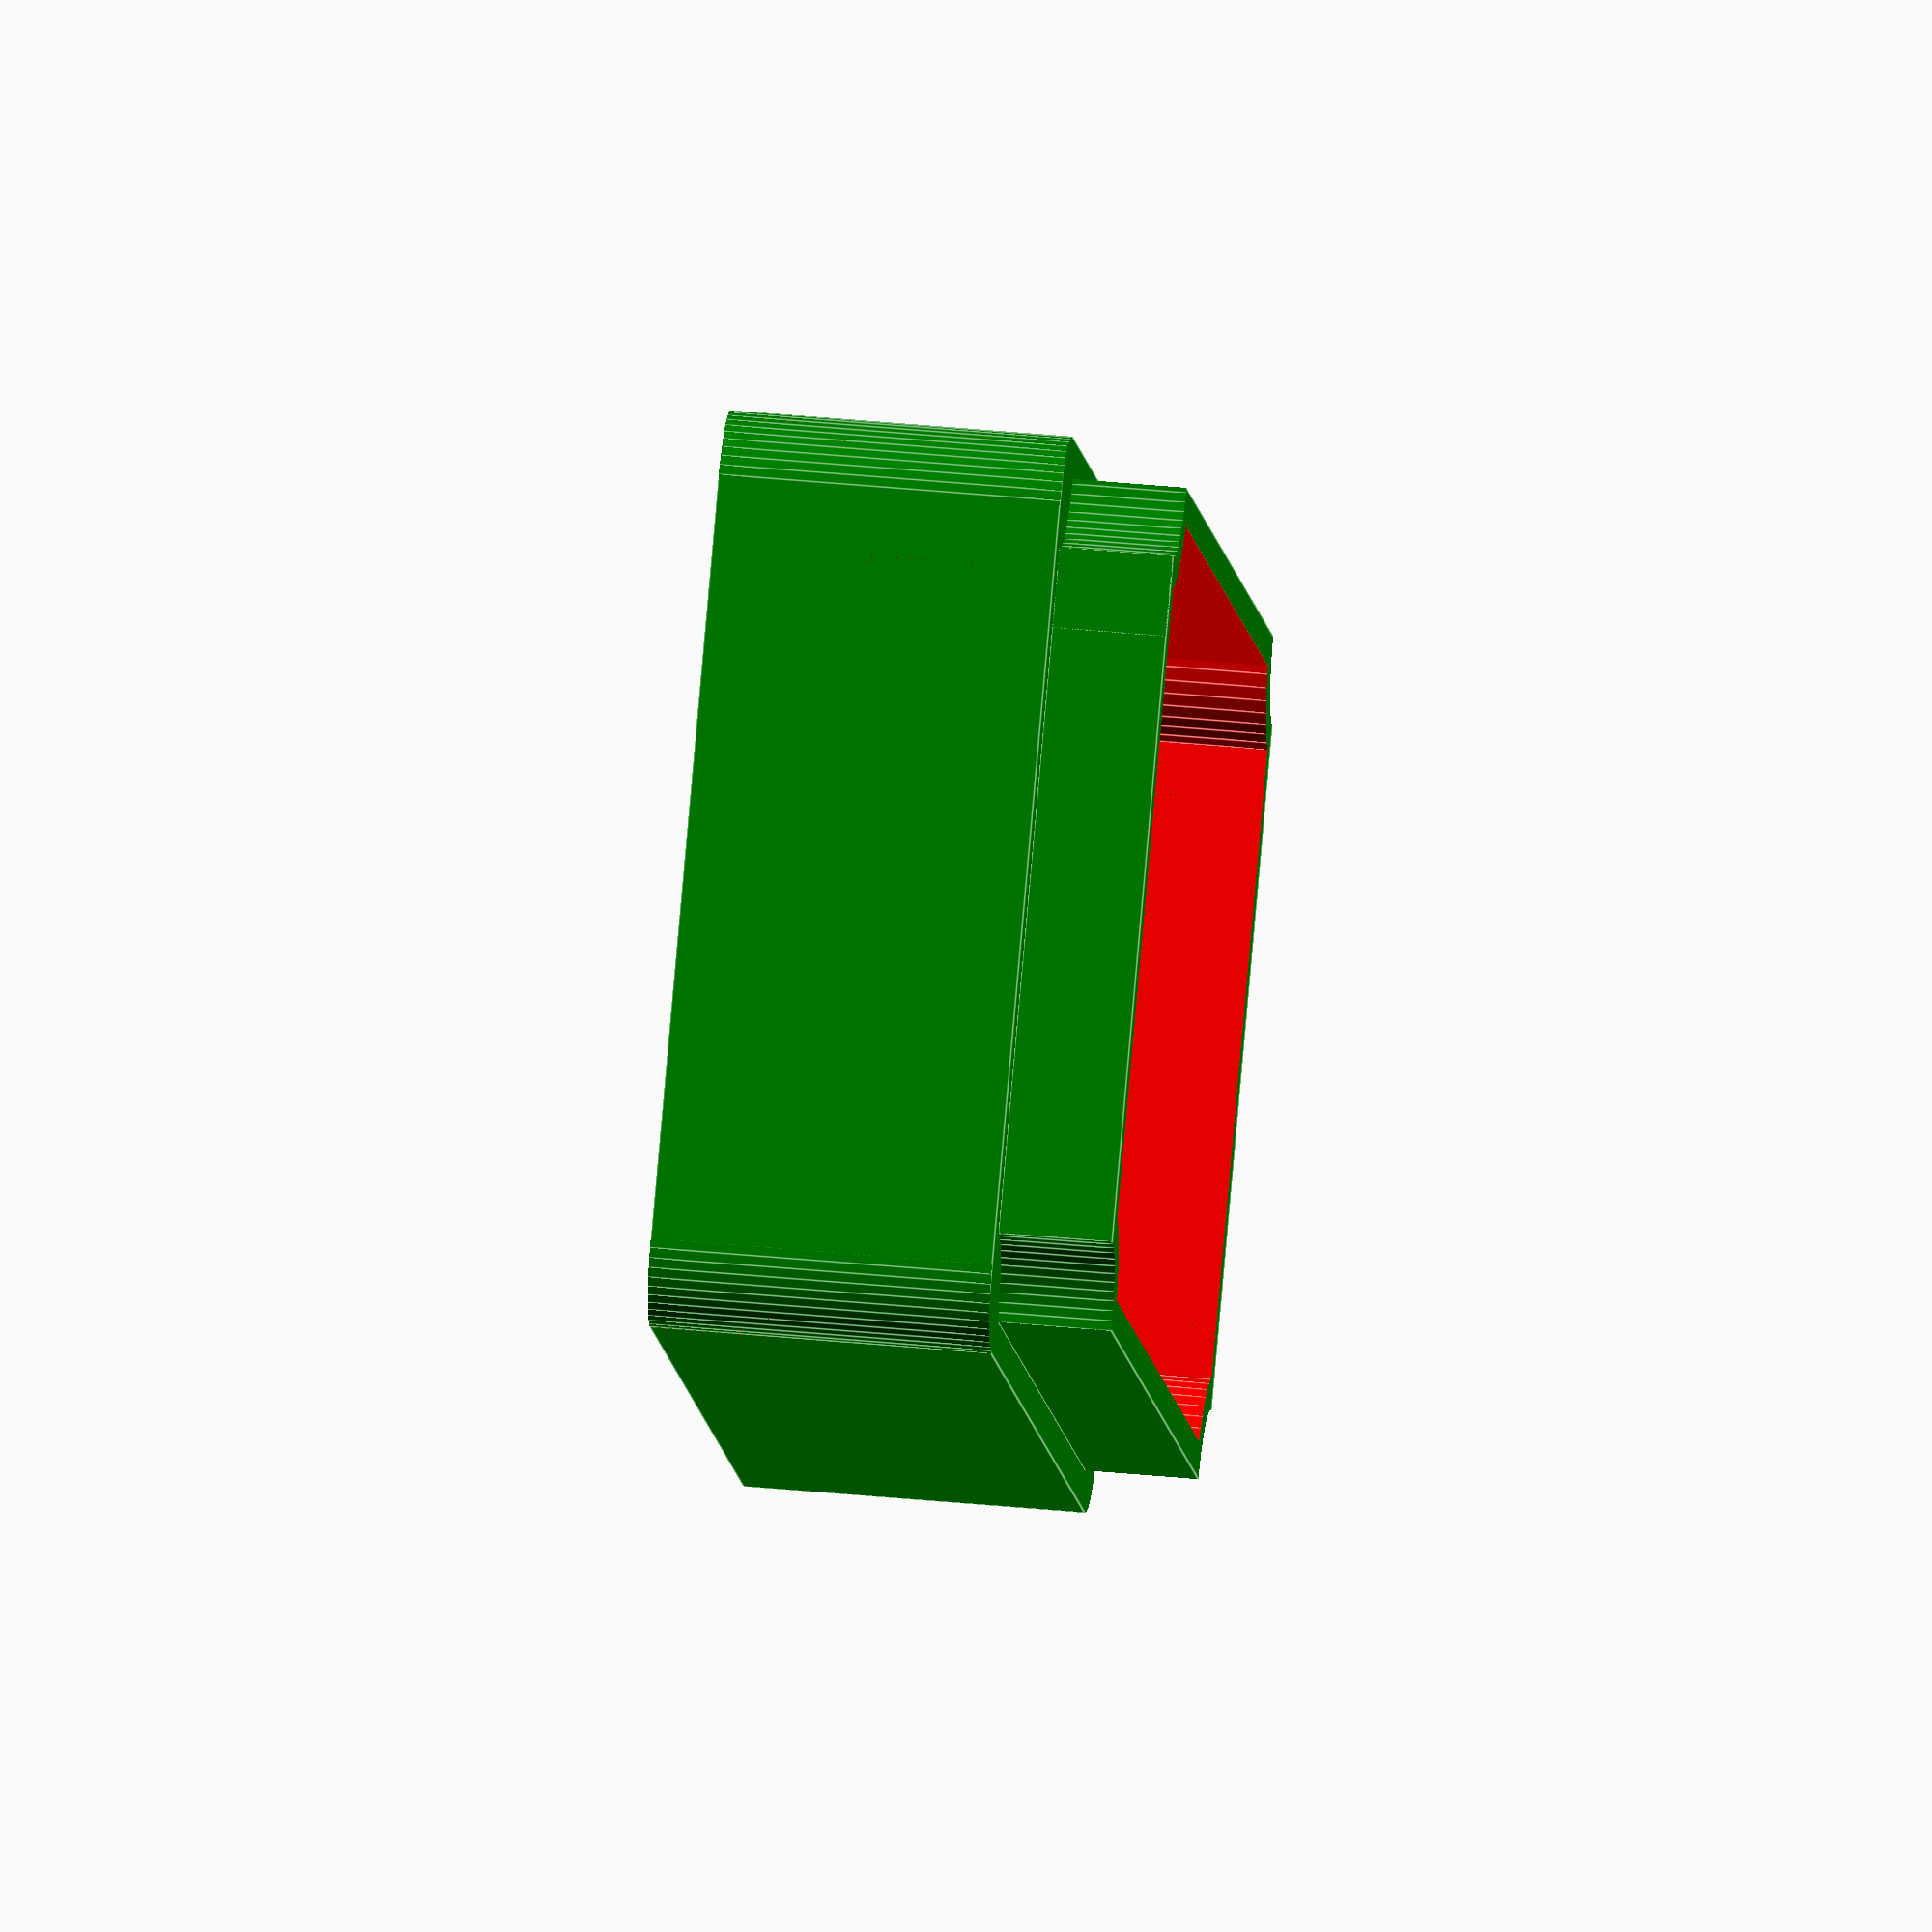
<openscad>
/*
	name: 		bumper-box-extension.scad
	author:		Aymeric B.
	date:		02.07.2014
*/


/****** PARAMETERS ****/
$fn = 50;
thickness = 3;
clearance = 0.1;

inner_width = 109.5;
inner_height = 74.5;
inner_depth = 10;
inner_corner_radius = 7;
inner_corner_offset = 10;
outer_width = 110;
outer_height = 75;
outer_depth = 11;
outer_corner_radius = 7;
elevation = 40;


/****** MODULES ****/
module RoundingEdge(radius, length) {	
	difference() {
		translate([0, 0, -clearance]) {
			cube([2*radius+clearance, 2*radius+clearance, length+2*clearance]);
		}
		translate([0, 0, -2*clearance]) {
			cylinder(r=radius,h=length+4*clearance);
		}
	}
}

module RoundingInnerEdge(radius, length) {	
	difference() {
		translate([0, 0, -clearance]) {
			cube([2*radius, 2*radius, length]);
		}
		translate([radius, radius, -clearance]) {
			rotate([0, 0, 180]) RoundingEdge(radius, length);
		}
	}
}

module RoundedOuterCube(width, height, depth, radius) {
	difference() {
		cube([width, height, depth]);
		translate([width-radius, height-radius, 0]) {
			RoundingEdge(radius, depth);
		}
		translate([radius, height-radius, 0]) {
			rotate([0, 0, 90]) RoundingEdge(radius, depth);
		}
		translate([radius, radius, 0]) {
			rotate([0, 0, 180]) RoundingEdge(radius, depth);
		}
		translate([width-radius, radius, 0]) {
			rotate([0, 0, 270]) RoundingEdge(radius, depth);
		}
	}
}

module RoundedInnerCube(width, height, depth, radius, offset) {
	difference() {
		cube([width, height, depth]);
		translate([width-offset, height-offset, 0]) {
			RoundingInnerEdge(radius, depth+2*clearance);
		}
		translate([offset, height-offset, 0]) {
			rotate([0, 0, 90]) RoundingInnerEdge(radius, depth+2*clearance);
		}
		translate([offset, offset, 0]) {
			rotate([0, 0, 180]) RoundingInnerEdge(radius, depth+2*clearance);
		}
		translate([width-offset, offset, 0]) {
			rotate([0, 0, 270]) RoundingInnerEdge(radius, depth+2*clearance);
		}
	}
}

module Draw() {
	difference() {
		union() {
			color("green") {
				RoundedOuterCube(outer_width+2*thickness, outer_height+2*thickness, elevation-inner_depth, outer_corner_radius);
				translate([(outer_width-inner_width+2*thickness)/2, (outer_height-inner_height+2*thickness)/2, elevation-inner_depth]) {
					RoundedInnerCube(inner_width, inner_height, inner_depth, inner_corner_radius, inner_corner_radius, inner_corner_offset);
				}
			}
		}
		union() {
			color("red") {
				translate([thickness, thickness, -clearance]) {
					RoundedOuterCube(outer_width, outer_height, outer_depth+clearance, outer_corner_radius-thickness);
				}
				translate([(outer_width-inner_width+4*thickness)/2, (outer_height-inner_height+4*thickness)/2, outer_depth-clearance]) {
					RoundedInnerCube(inner_width-2*thickness, inner_height-2*thickness, elevation-outer_depth+2*clearance, inner_corner_radius+thickness, inner_corner_radius);
				}
			}
		}
	}
}

/****** RENDERS ****/
Draw();
//difference() {
//	RoundedInnerCube(inner_width, inner_height, inner_depth, inner_corner_radius, 10);
//	translate([thickness, thickness, -clearance ]){
//		RoundedInnerCube(inner_width-2*thickness, inner_height-2*thickness, inner_depth+2*clearance, inner_corner_radius+thickness, 10);
//	}
//}
</openscad>
<views>
elev=319.7 azim=227.9 roll=276.8 proj=o view=edges
</views>
